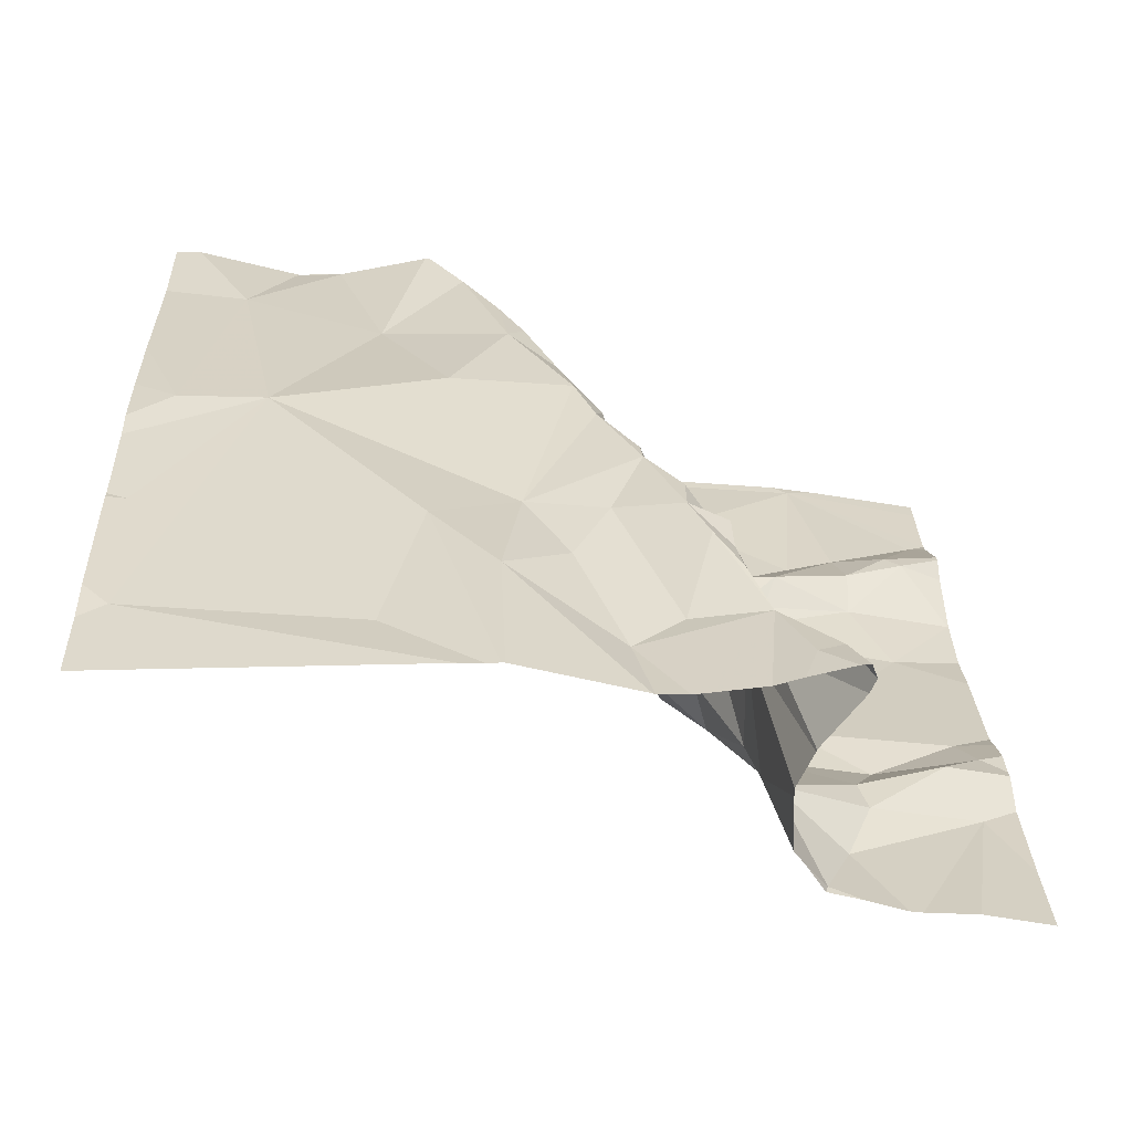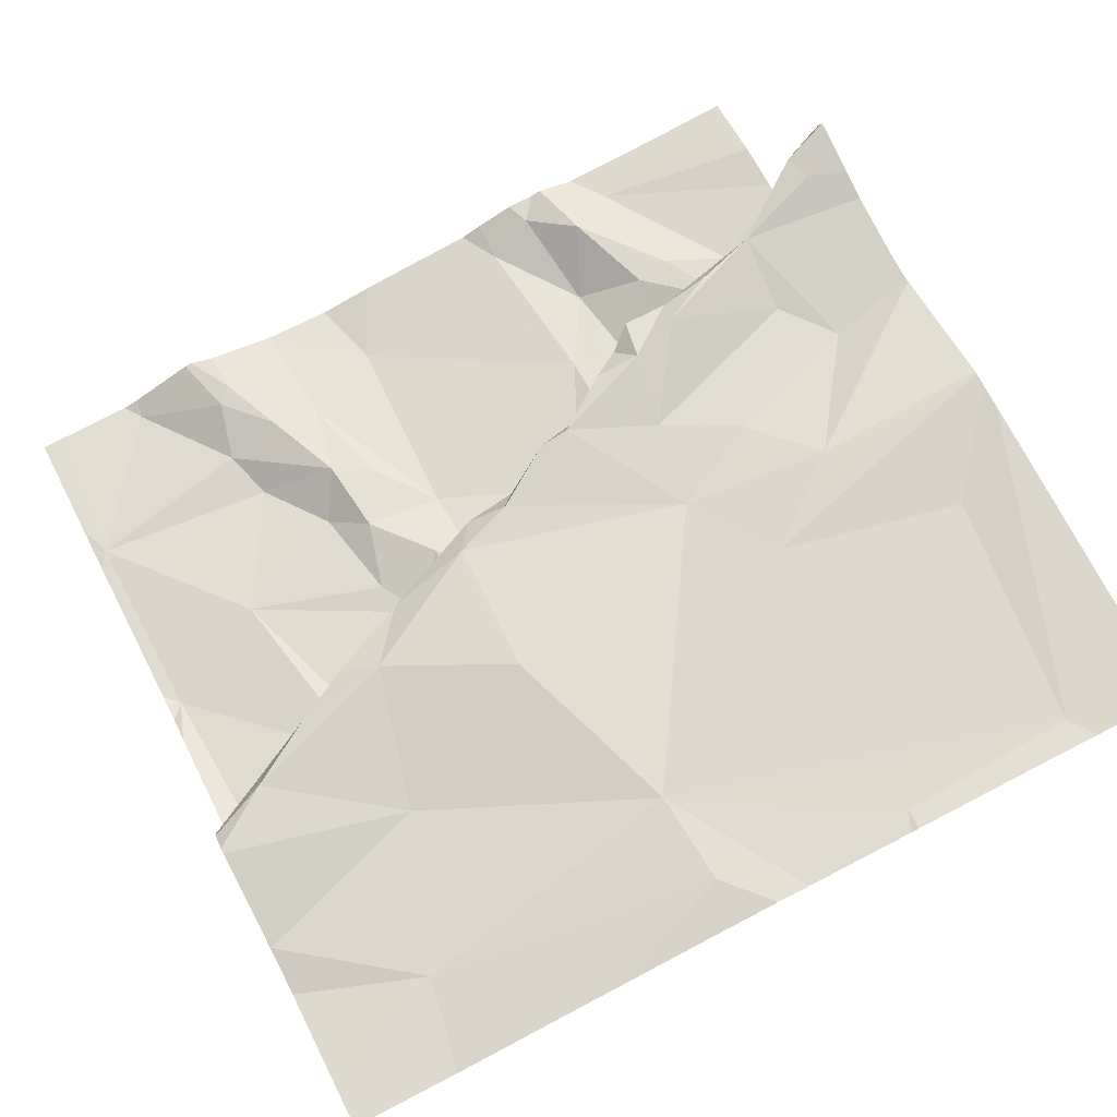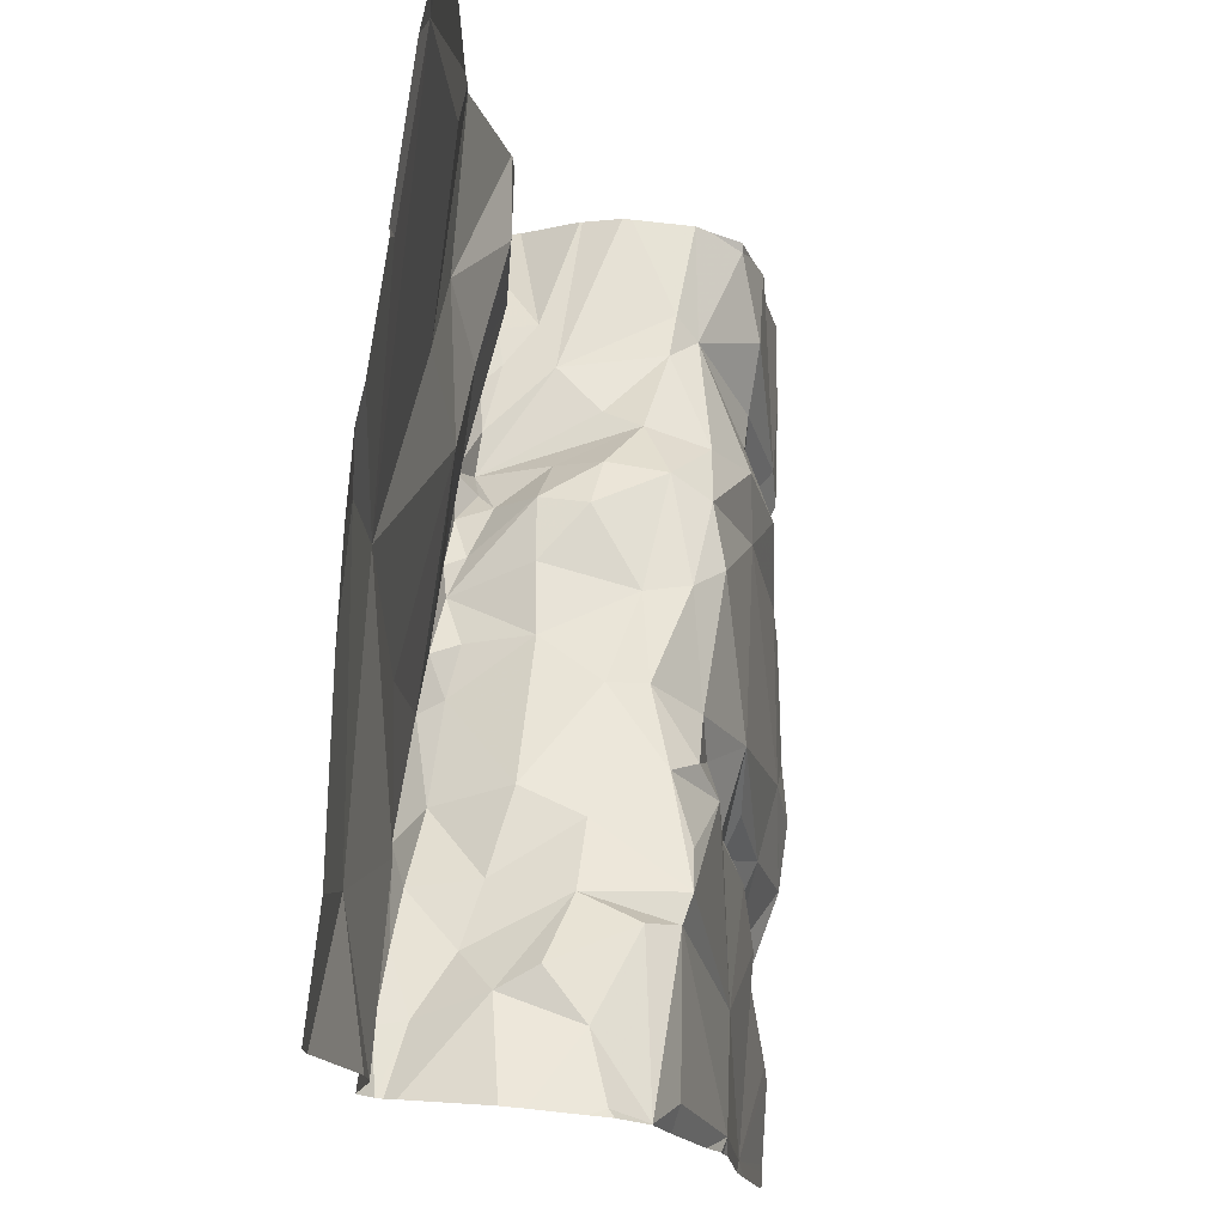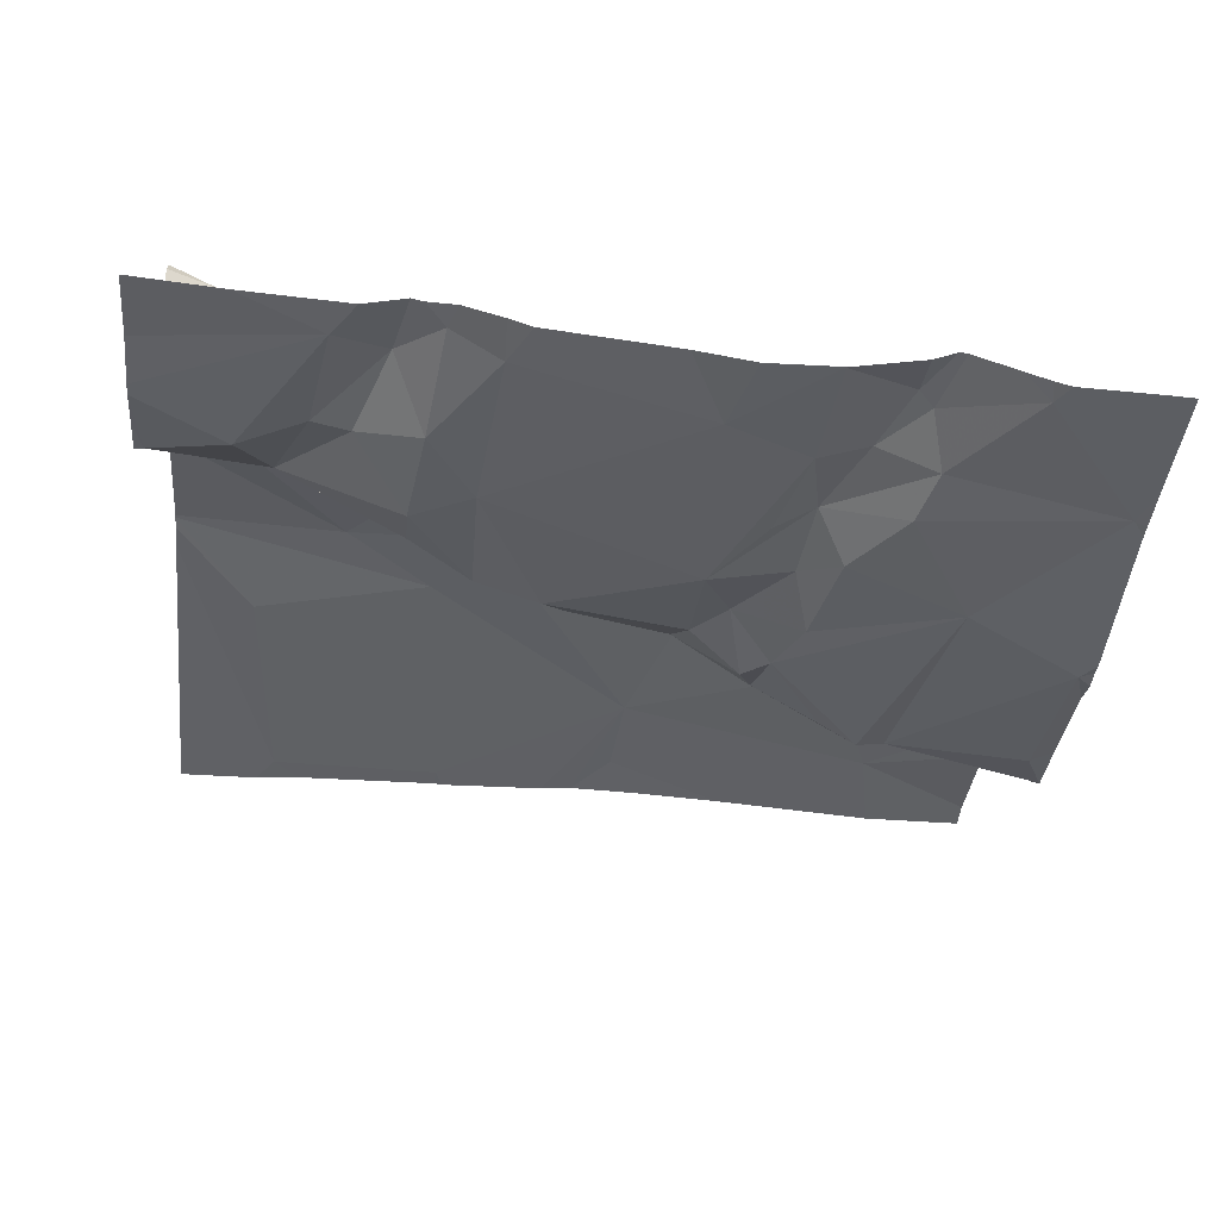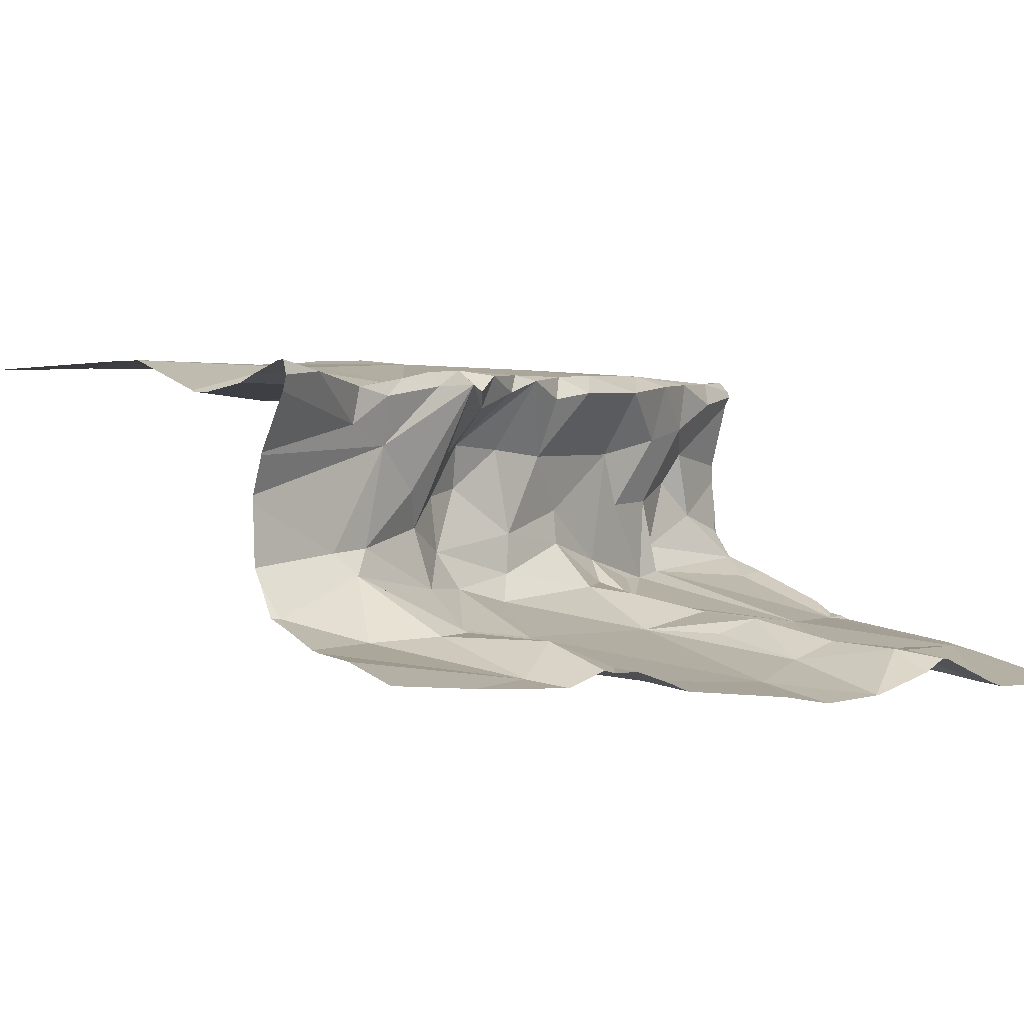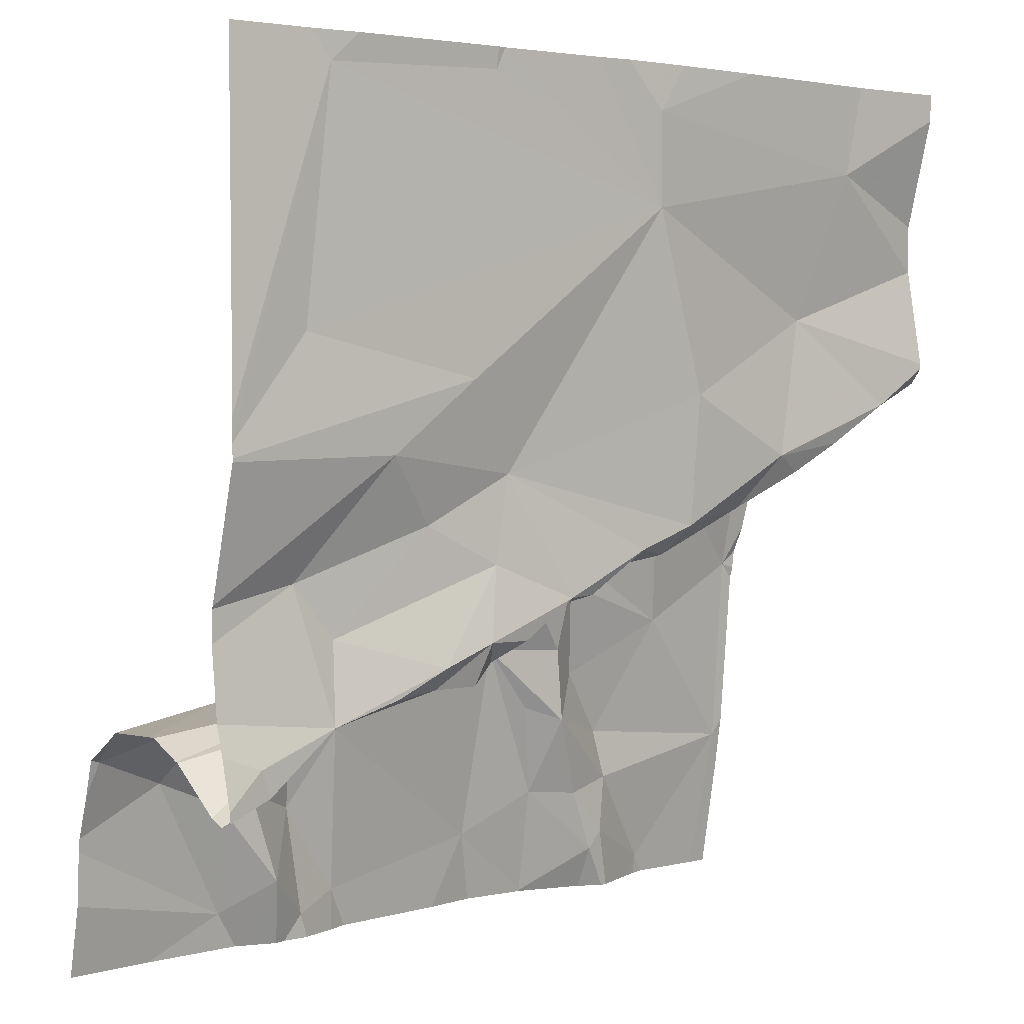
<metadata>
{"format":"obj","ext":"obj","renderer":"f3d","projection":"perspective","resolution":1024,"background":"white","views":[{"elev":30.9,"azim":-91.5,"up":"+Z"},{"elev":73.8,"azim":152.5,"up":"+Z"},{"elev":75.0,"azim":95.4,"up":"+Y"},{"elev":-48.1,"azim":-5.4,"up":"+Z"},{"elev":2.2,"azim":-35.2,"up":"+Z"},{"elev":2.9,"azim":-38.5,"up":"+Y"}]}
</metadata>
<code>
v -86.14 225 500.6
v -85.98 225 500.6
v -86.04 224.1 500.3
v -86.03 224.4 500.4
v -86.02 224.4 500.4
v -86.13 224.3 500.4
v -85.33 224.8 500.6
v -85.33 224.7 500.6
v -86.05 224.4 500.5
v -86.19 224.2 500.3
v -86.15 224.3 500.4
v -86.12 224.2 500.3
v -86.1 224.1 500.3
v -85.33 224.2 500.3
v -85.33 224.2 500.3
v -85.33 224.4 500.3
v -85.33 224.6 500.6
v -85.33 224.7 500.6
v -86.17 224.3 500.4
v -85.33 224.7 500.4
v -86.19 224.5 500.6
v -85.33 224.6 500.3
v -86.02 224.3 500.3
v -86.01 224.2 500.3
v -86.08 224.2 500.3
v -85.33 224.8 500.6
v -85.33 224.8 500.6
v -86.1 224.3 500.5
v -86.14 224.4 500.6
v -86.15 224.3 500.6
v -86.27 224.3 500.3
v -86.02 224.4 500.6
v -85.33 224.7 500.5
v -86.24 224.3 500.6
v -86.23 224.3 500.6
v -86.15 224.3 500.5
v -86.11 224.3 500.6
v -86.08 224.3 500.6
v -86.03 224.3 500.6
v -85.98 224.3 500.6
v -85.33 224.6 500.3
v -86 224.7 500.6
v -86.09 224.6 500.6
v -85.94 224.6 500.6
v -86.03 224.5 500.6
v -86.17 225 500.6
v -86.2 224.7 500.6
v -85.33 224.6 500.6
v -85.98 225 500.6
v -85.97 224.4 500.4
v -85.92 224.5 500.5
v -85.84 224.5 500.4
v -85.99 224.1 500.3
v -85.97 225 500.6
v -85.4 224.6 500.6
v -85.39 224.6 500.6
v -86.19 224 500.3
v -86.03 224 500.3
v -86.07 224 500.3
v -85.34 224.7 500.4
v -85.41 224.6 500.4
v -85.98 224.4 500.5
v -85.98 224.4 500.5
v -85.93 224.4 500.5
v -85.81 225 500.6
v -85.94 224.1 500.3
v -85.55 224.2 500.3
v -85.53 224.2 500.3
v -85.63 224.2 500.3
v -85.44 225 500.6
v -85.53 224 500.3
v -85.55 224.1 500.3
v -85.57 224.1 500.3
v -85.6 224.2 500.3
v -85.94 224 500.3
v -85.33 224.6 500.4
v -86.01 224 500.3
v -85.43 224.6 500.5
v -85.47 224.6 500.5
v -85.56 224.6 500.6
v -85.47 224.6 500.6
v -85.53 224.5 500.6
v -85.5 224.6 500.4
v -85.46 224.6 500.5
v -85.72 224.5 500.6
v -85.61 224.5 500.6
v -85.63 224.5 500.5
v -85.58 224.6 500.3
v -85.54 224.6 500.3
v -85.65 224.5 500.3
v -85.93 224.4 500.6
v -85.87 224.4 500.6
v -85.96 224.3 500.3
v -85.47 224.4 500.3
v -85.6 224.3 500.3
v -85.92 224 500.3
v -85.44 224 500.2
v -85.33 224.8 500.6
v -85.33 224.8 500.6
v -85.52 224.7 500.6
v -85.83 224.4 500.6
v -85.86 224.4 500.6
v -85.76 224.5 500.6
v -85.92 224.4 500.6
v -85.76 224.8 500.6
v -85.51 224.6 500.3
v -85.98 224 500.3
v -85.34 224.2 500.3
v -85.48 224 500.2
v -85.67 224.3 500.3
v -85.73 224.3 500.3
v -85.64 224 500.2
v -85.74 224.1 500.2
v -85.65 224.2 500.3
v -85.73 224.4 500.3
v -85.7 224.4 500.3
v -85.72 224 500.2
v -85.64 224 500.2
v -85.35 224.4 500.3
v -85.53 224.6 500.4
v -85.6 224.6 500.4
v -85.45 224.1 500.2
v -86.28 225 500.6
v -85.36 225 500.6
v -85.85 225 500.6
v -85.33 225 500.6
v -85.88 224.4 500.3
v -85.64 224.3 500.3
v -85.35 224 500.2
v -85.62 224.4 500.3
v -85.79 224.5 500.5
v -85.78 224.5 500.6
v -85.95 224.4 500.3
v -85.86 224.5 500.5
v -85.66 224.5 500.4
v -85.67 224.5 500.3
v -85.74 224.5 500.4
v -85.74 224.5 500.4
v -85.36 224.6 500.3
v -85.35 224 500.2
v -85.54 224 500.3
v -85.86 224.4 500.4
v -85.33 224 500.2
v -85.54 224.6 500.5
v -85.46 224.9 500.6
v -85.7 224.5 500.6
v -85.69 224.6 500.6
v -85.77 224.9 500.6
v -85.95 224.4 500.6
v -85.97 224.4 500.6
v -85.95 224.5 500.6
v -86.06 224 500.3
v -86.28 224.2 500.3
v -86.28 224.2 500.3
v -86.28 224.1 500.3
v -86.19 225 500.6
v -86.28 224.4 500.6
v -86.28 224.4 500.6
v -86.28 224.2 500.3
v -86.28 224.3 500.3
v -85.73 225 500.6
v -86.28 224.3 500.6
v -86.28 224.2 500.6
v -86.28 224.3 500.5
v -86.28 224.3 500.5
v -86.28 224.3 500.4
v -86.28 224.3 500.5
v -86.28 224.3 500.5
v -86.28 224.3 500.4
v -86.28 224.3 500.4
v -86.28 224.2 500.6
v -86.28 224.2 500.6
v -86.28 224.6 500.6
v -86.28 224.6 500.6
v -86.28 224.3 500.6
v -86.28 224.2 500.6
v -86.28 224.4 500.6
v -86.28 224.6 500.6
v -86.28 224.6 500.6
v -86.28 224.9 500.6
v -85.33 224.4 500.3
v -85.33 224.6 500.3
v -85.33 224.2 500.3
v -85.63 225 500.6
v -85.33 224.2 500.3
v -85.33 224.5 500.3
v -85.33 224.4 500.3
v -85.33 224.6 500.3
v -85.33 224.7 500.4
v -85.33 224.7 500.4
v -85.33 224.6 500.3
v -85.33 224.7 500.5
v -85.33 224.7 500.6
v -85.33 224.8 500.6
v -85.33 224.8 500.6
v -85.33 225 500.6
v -85.78 224 500.2
v -85.46 224 500.2
v -85.64 224 500.2
v -85.56 224 500.3
v -86.28 224 500.3
f 5 4 6
f 6 4 9
f 11 10 12
f 153 10 154
f 188 139 186
f 11 6 19
f 187 119 16
f 24 23 25
f 19 6 28
f 152 13 59
f 3 25 12
f 13 3 12
f 29 21 30
f 154 31 159
f 31 10 11
f 32 29 30
f 186 119 187
f 6 11 5
f 11 23 5
f 30 35 36
f 9 28 6
f 19 28 164
f 185 108 14
f 167 36 168
f 11 19 166
f 13 12 10
f 12 25 11
f 11 25 23
f 31 11 169
f 36 37 30
f 30 38 32
f 32 38 39
f 28 39 37
f 28 37 36
f 28 9 40
f 171 35 172
f 183 108 185
f 173 42 174
f 30 37 38
f 38 37 39
f 30 21 157
f 35 34 163
f 162 30 175
f 30 34 35
f 45 44 43
f 178 46 179
f 21 29 45
f 158 43 177
f 1 49 2
f 43 44 42
f 174 47 178
f 45 43 21
f 182 76 22
f 181 119 108
f 51 50 52
f 3 53 24
f 17 55 48
f 200 73 199
f 61 60 20
f 63 62 64
f 50 62 4
f 68 67 69
f 73 72 74
f 66 53 107
f 79 78 55
f 81 80 82
f 84 83 61
f 86 85 87
f 89 88 90
f 91 64 92
f 81 79 55
f 23 24 93
f 67 94 95
f 199 112 118
f 7 99 27
f 81 82 79
f 100 56 18
f 102 101 103
f 104 92 102
f 105 47 42
f 106 89 94
f 198 122 109
f 111 110 69
f 113 112 114
f 114 111 113
f 76 60 61
f 116 115 111
f 89 120 121
f 108 122 97
f 24 66 93
f 74 114 73
f 108 94 67
f 109 72 71
f 71 73 141
f 118 113 117
f 24 25 3
f 53 3 58
f 24 53 66
f 104 91 92
f 127 111 115
f 122 68 72
f 95 128 69
f 69 110 114
f 112 73 114
f 95 69 67
f 119 94 108
f 181 108 183
f 67 68 108
f 111 127 93
f 113 66 96
f 95 94 130
f 131 85 132
f 110 111 114
f 68 122 108
f 91 63 64
f 69 74 68
f 68 74 72
f 111 93 113
f 114 74 69
f 86 82 80
f 23 93 133
f 124 196 126
f 123 180 156
f 73 112 199
f 197 113 96
f 52 131 134
f 135 90 88
f 135 136 90
f 135 88 89
f 135 121 87
f 137 52 138
f 139 76 106
f 117 113 197
f 139 119 186
f 133 127 142
f 125 105 65
f 89 90 94
f 161 148 184
f 90 130 94
f 137 131 52
f 84 78 120
f 118 112 113
f 135 87 137
f 144 87 121
f 100 145 105
f 141 73 200
f 76 139 188
f 60 76 182
f 84 61 78
f 78 61 33
f 120 83 84
f 85 86 146
f 147 105 44
f 184 145 70
f 101 132 103
f 131 132 101
f 85 146 103
f 135 89 121
f 44 103 146
f 100 80 56
f 48 78 193
f 71 72 73
f 146 86 80
f 144 120 79
f 131 137 87
f 87 85 131
f 101 134 131
f 76 61 83
f 79 120 78
f 115 116 136
f 83 120 106
f 89 106 120
f 120 144 121
f 5 133 50
f 119 139 106
f 94 119 106
f 106 76 83
f 138 115 136
f 138 136 135
f 137 138 135
f 142 138 52
f 142 115 138
f 127 133 93
f 69 128 111
f 128 116 111
f 130 116 128
f 116 130 90
f 130 128 95
f 51 64 62
f 142 127 115
f 134 101 64
f 102 103 44
f 91 149 40
f 4 62 63
f 51 62 50
f 5 23 133
f 51 134 64
f 142 52 50
f 50 133 142
f 5 50 4
f 4 63 40
f 9 4 40
f 51 52 134
f 150 104 102
f 63 91 40
f 46 47 105
f 40 39 28
f 104 149 91
f 105 145 148
f 32 150 151
f 101 92 64
f 101 102 92
f 42 44 105
f 44 151 102
f 86 87 144
f 85 103 132
f 80 100 147
f 29 32 151
f 45 29 151
f 44 45 151
f 151 150 102
f 150 149 104
f 40 149 150
f 150 39 40
f 32 39 150
f 99 100 8
f 55 56 81
f 56 80 81
f 82 144 79
f 146 147 44
f 147 146 80
f 105 147 100
f 145 98 195
f 145 100 99
f 105 148 65
f 70 196 124
f 54 105 125
f 49 46 105
f 65 148 161
f 93 66 113
f 90 136 116
f 86 144 82
f 99 98 145
f 153 13 10
f 109 122 72
f 54 49 105
f 154 10 31
f 16 119 181
f 155 13 153
f 57 155 201
f 140 108 129
f 157 21 158
f 129 108 97
f 97 122 198
f 158 21 43
f 14 108 15
f 159 31 160
f 160 31 170
f 70 145 196
f 8 100 18
f 162 34 30
f 163 34 162
f 27 99 194
f 164 28 167
f 165 19 164
f 96 66 75
f 166 19 165
f 26 98 7
f 7 98 99
f 167 28 36
f 75 66 107
f 168 36 171
f 169 11 166
f 41 76 191
f 170 31 169
f 171 36 35
f 77 53 58
f 22 76 41
f 172 35 176
f 173 43 42
f 184 148 145
f 33 61 20
f 174 42 47
f 175 30 157
f 20 60 190
f 176 35 163
f 177 43 173
f 107 53 77
f 178 47 46
f 18 56 17
f 48 55 78
f 179 46 180
f 143 15 140
f 140 15 108
f 17 56 55
f 180 46 156
f 156 46 1
f 59 13 57
f 189 60 182
f 190 60 189
f 2 49 54
f 191 76 188
f 192 78 33
f 57 13 155
f 193 78 192
f 58 3 152
f 194 99 8
f 195 98 26
f 152 3 13
f 196 145 195
f 1 46 49

</code>
